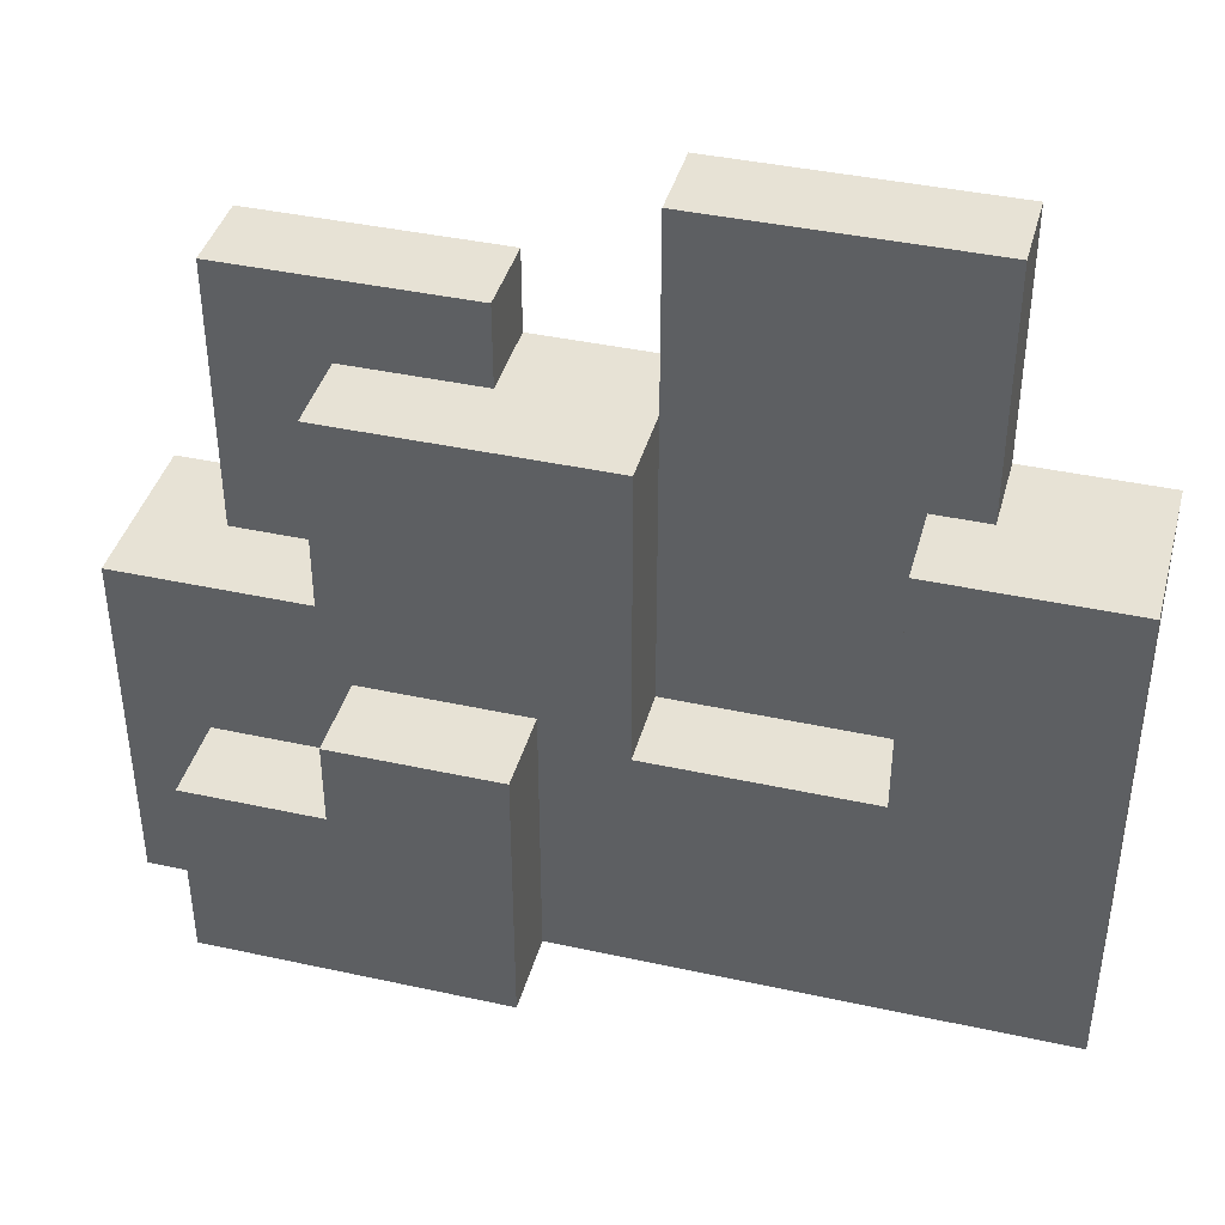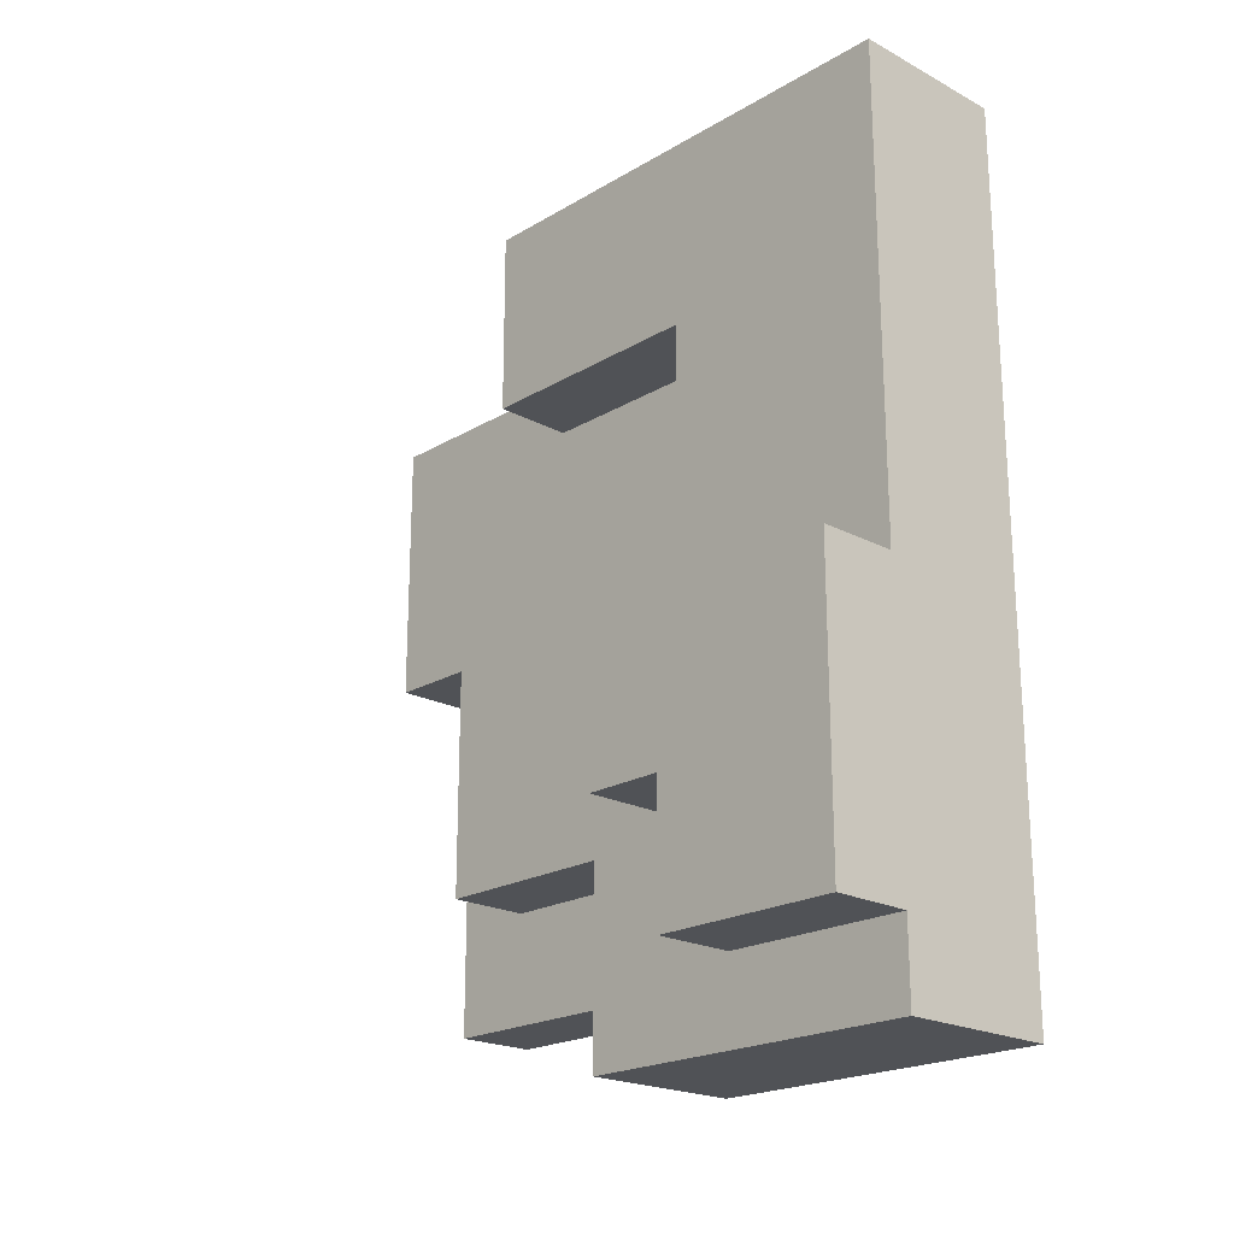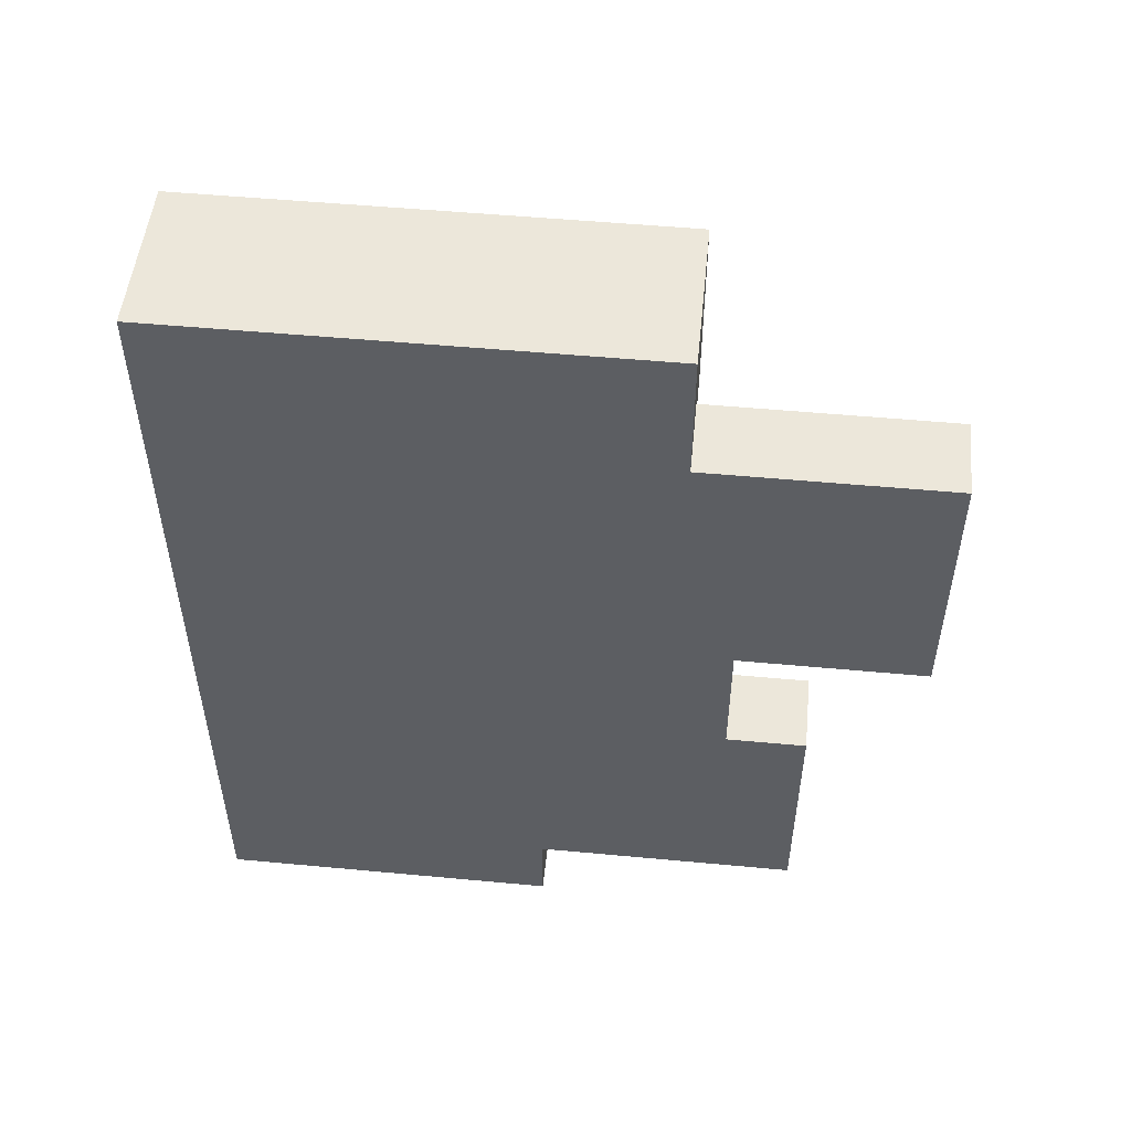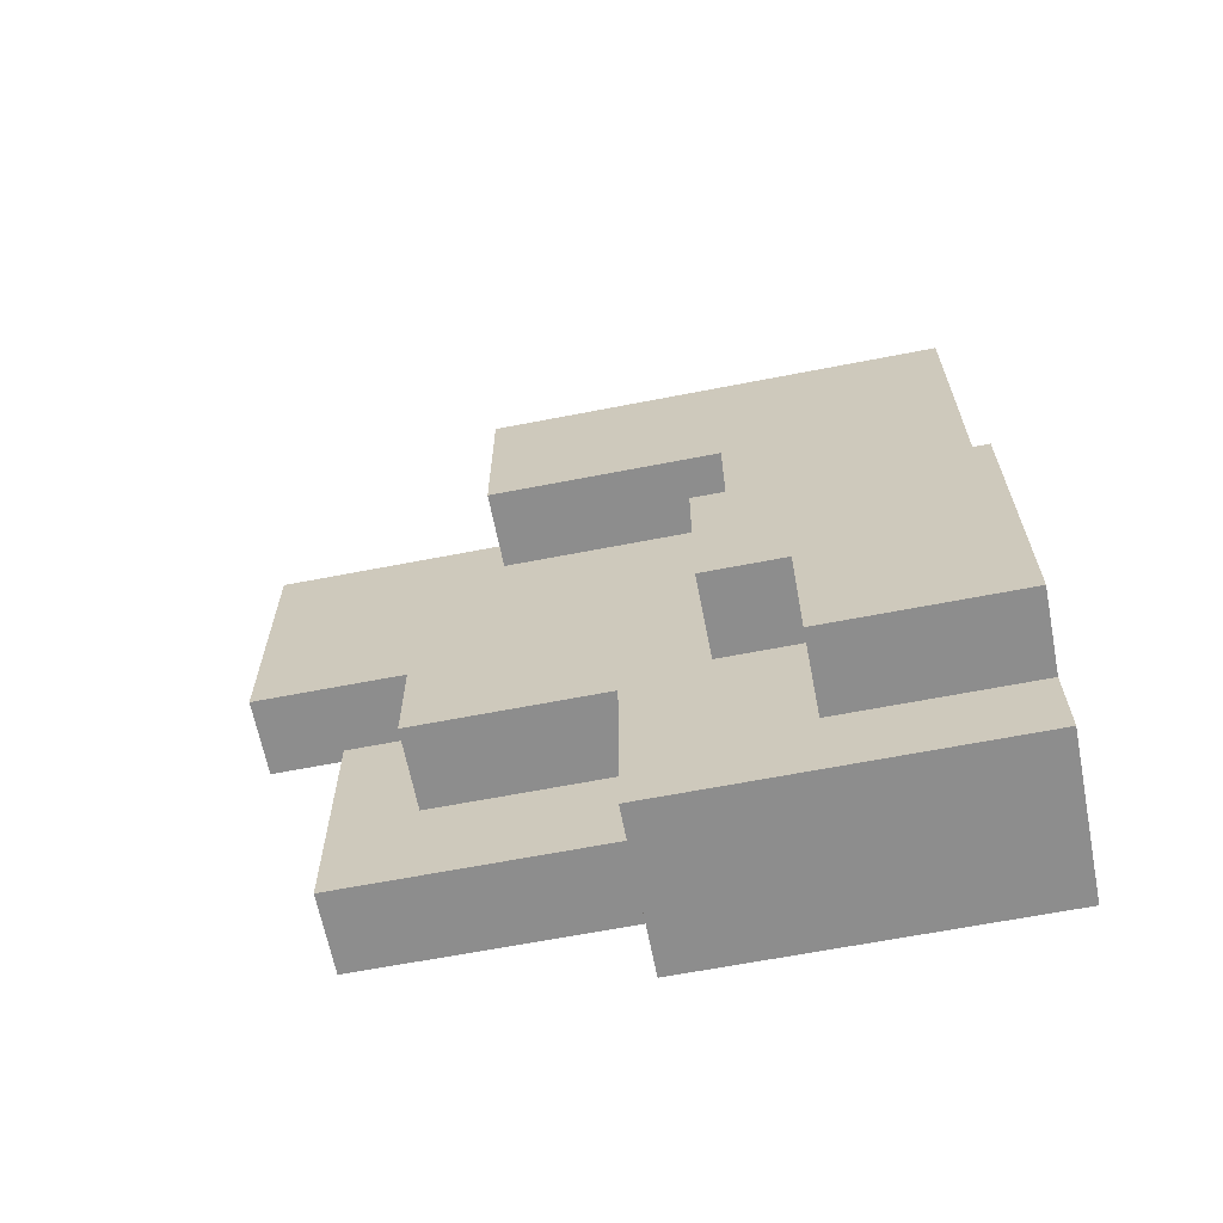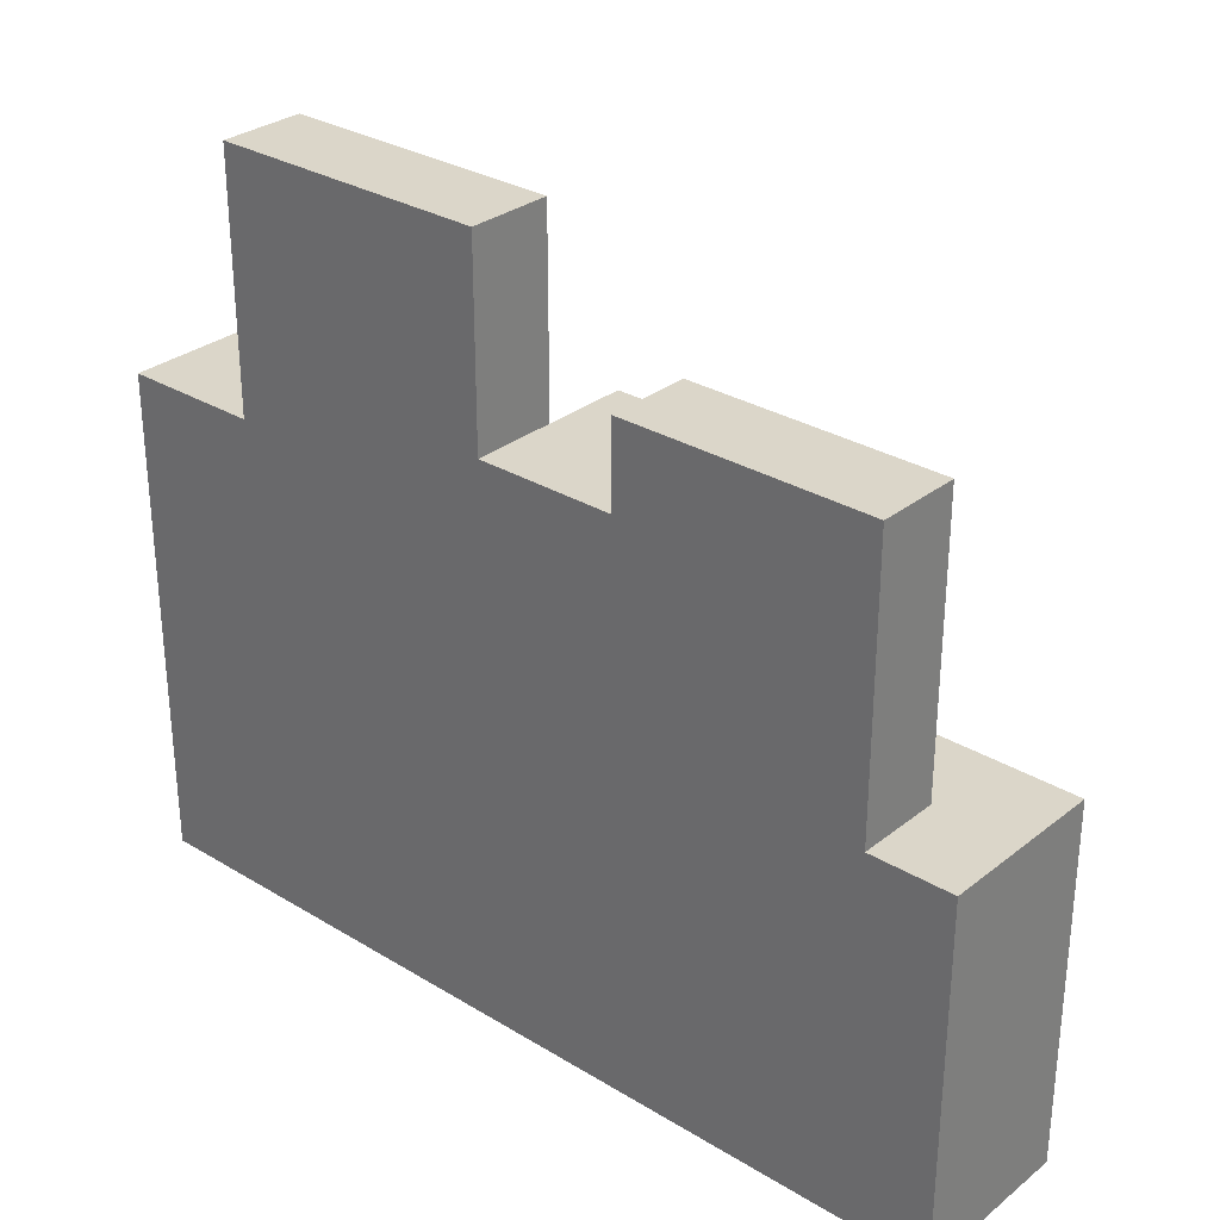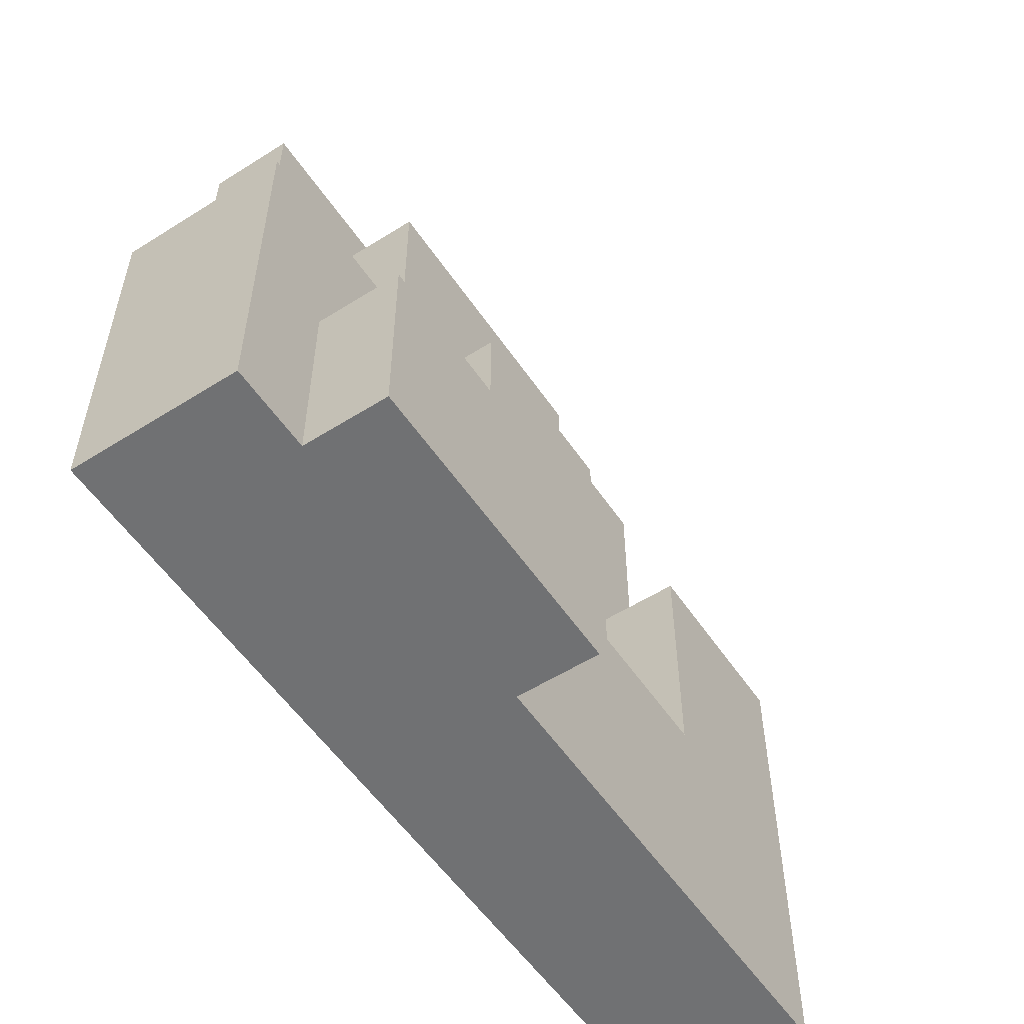
<metadata>
{"format":"obj","ext":"obj","renderer":"f3d","projection":"perspective","resolution":1024,"background":"white","views":[{"elev":40.5,"azim":-75.0,"up":"+Y"},{"elev":-20.9,"azim":-43.4,"up":"+Z"},{"elev":51.4,"azim":95.8,"up":"+Z"},{"elev":-64.6,"azim":-78.9,"up":"+Z"},{"elev":30.1,"azim":131.4,"up":"+Y"},{"elev":-55.2,"azim":-146.4,"up":"+Y"}]}
</metadata>
<code>
o
v 0.7 -1.6 -0.2
v 0.7 -1.6 -1.3
v 0.7 -0.9 -0.8
v 0.7 -0.9 -1.3
v 0.7 -0.6 -0.2
v 0.7 -0.6 -0.8
v 1 -1.6 1.6
v 1 -1.6 -0.2
v 1 -1.6 -1.3
v 1 -1.6 -1.6
v 1 -0.9 -0.8
v 1 -0.9 -1.3
v 1 -0.7 0.9
v 1 -0.7 0.1
v 1 -0.6 -0.2
v 1 -0.6 -0.8
v 1 -0.3 -0.9
v 1 -0.3 -1.6
v 1 0.2 1.6
v 1 0.2 0.9
v 1 0.4 0.1
v 1 0.4 -0.9
v 1.3 -0.7 0.9
v 1.3 -0.7 0.1
v 1.3 -0.3 -0.9
v 1.3 -0.3 -1.3
v 1.3 0.2 1.1
v 1.3 0.2 0.9
v 1.3 0.4 0.1
v 1.3 0.4 -0.4
v 1.3 0.4 -0.9
v 1.3 0.7 -0.4
v 1.3 0.7 -1.3
v 1.3 1.1 1.1
v 1.3 1.1 0.1
v 1.6 -1.6 1.6
v 1.6 -1.6 -1.6
v 1.6 -0.3 -1.3
v 1.6 -0.3 -1.6
v 1.6 0.2 1.6
v 1.6 0.2 1.1
v 1.6 0.4 0.1
v 1.6 0.4 -0.4
v 1.6 0.7 -0.4
v 1.6 0.7 -1.3
v 1.6 1.1 1.1
v 1.6 1.1 0.1
v 1 -1.6 1.6
v 1 0.2 1.6
v 1.6 -1.6 1.6
v 1.6 0.2 1.6
v 1.3 0.2 1.1
v 1.3 1.1 1.1
v 1.6 0.2 1.1
v 1.6 1.1 1.1
v 1 -0.7 0.1
v 1 0.4 0.1
v 1.3 -0.7 0.1
v 1.3 0.4 0.1
v 0.7 -1.6 -0.2
v 0.7 -0.6 -0.2
v 1 -1.6 -0.2
v 1 -0.6 -0.2
v 1.3 0.4 -0.4
v 1.3 0.7 -0.4
v 1.6 0.4 -0.4
v 1.6 0.7 -0.4
v 1 -0.7 0.9
v 1 0.2 0.9
v 1.3 -0.7 0.9
v 1.3 0.2 0.9
v 1.3 0.4 0.1
v 1.3 1.1 0.1
v 1.6 0.4 0.1
v 1.6 1.1 0.1
v 0.7 -0.9 -0.8
v 0.7 -0.6 -0.8
v 1 -0.9 -0.8
v 1 -0.6 -0.8
v 1 -0.3 -0.9
v 1 0.4 -0.9
v 1.3 -0.3 -0.9
v 1.3 0.4 -0.9
v 0.7 -1.6 -1.3
v 0.7 -0.9 -1.3
v 1 -1.6 -1.3
v 1 -0.9 -1.3
v 1.3 -0.3 -1.3
v 1.3 0.7 -1.3
v 1.6 -0.3 -1.3
v 1.6 0.7 -1.3
v 1 -1.6 -1.6
v 1 -0.3 -1.6
v 1.6 -1.6 -1.6
v 1.6 -0.3 -1.6
v 1 -1.6 1.6
v 1.6 -1.6 1.6
v 0.7 -1.6 -0.2
v 1 -1.6 -0.2
v 0.7 -1.6 -1.3
v 1 -1.6 -1.3
v 1 -1.6 -1.6
v 1.6 -1.6 -1.6
v 0.7 -0.9 -0.8
v 1 -0.9 -0.8
v 0.7 -0.9 -1.3
v 1 -0.9 -1.3
v 1 -0.7 0.9
v 1.3 -0.7 0.9
v 1 -0.7 0.1
v 1.3 -0.7 0.1
v 0.7 -0.6 -0.2
v 1 -0.6 -0.2
v 0.7 -0.6 -0.8
v 1 -0.6 -0.8
v 1 -0.3 -0.9
v 1.3 -0.3 -0.9
v 1.3 -0.3 -1.3
v 1.6 -0.3 -1.3
v 1 -0.3 -1.6
v 1.6 -0.3 -1.6
v 1 0.2 1.6
v 1.6 0.2 1.6
v 1.3 0.2 1.1
v 1.6 0.2 1.1
v 1 0.2 0.9
v 1.3 0.2 0.9
v 1 0.4 0.1
v 1.3 0.4 0.1
v 1.6 0.4 0.1
v 1.3 0.4 -0.4
v 1.6 0.4 -0.4
v 1 0.4 -0.9
v 1.3 0.4 -0.9
v 1.3 0.7 -0.4
v 1.6 0.7 -0.4
v 1.3 0.7 -1.3
v 1.6 0.7 -1.3
v 1.3 1.1 1.1
v 1.6 1.1 1.1
v 1.3 1.1 0.1
v 1.6 1.1 0.1
f 3 2 1
f 4 2 3
f 5 3 1
f 6 3 5
f 12 10 9
f 13 8 7
f 14 8 13
f 15 8 14
f 16 12 11
f 17 12 16
f 17 16 15
f 18 10 12
f 18 12 17
f 19 13 7
f 20 13 19
f 21 15 14
f 21 17 15
f 22 17 21
f 28 24 23
f 29 24 28
f 29 28 27
f 31 26 25
f 32 31 30
f 33 26 31
f 33 31 32
f 34 29 27
f 35 29 34
f 36 37 38
f 38 37 39
f 36 38 40
f 40 38 41
f 41 38 42
f 42 38 43
f 43 38 44
f 44 38 45
f 41 42 46
f 46 42 47
f 50 49 48
f 51 49 50
f 54 53 52
f 55 53 54
f 58 57 56
f 59 57 58
f 62 61 60
f 63 61 62
f 66 65 64
f 67 65 66
f 68 69 70
f 70 69 71
f 72 73 74
f 74 73 75
f 76 77 78
f 78 77 79
f 80 81 82
f 82 81 83
f 84 85 86
f 86 85 87
f 88 89 90
f 90 89 91
f 92 93 94
f 94 93 95
f 99 97 96
f 100 99 98
f 101 97 99
f 101 99 100
f 102 97 101
f 103 97 102
f 104 105 106
f 106 105 107
f 108 109 110
f 110 109 111
f 112 113 114
f 114 113 115
f 116 117 118
f 116 118 120
f 118 119 120
f 120 119 121
f 122 123 124
f 124 123 125
f 122 124 126
f 126 124 127
f 128 129 131
f 129 130 131
f 131 130 132
f 128 131 133
f 133 131 134
f 135 136 137
f 137 136 138
f 139 140 141
f 141 140 142

</code>
